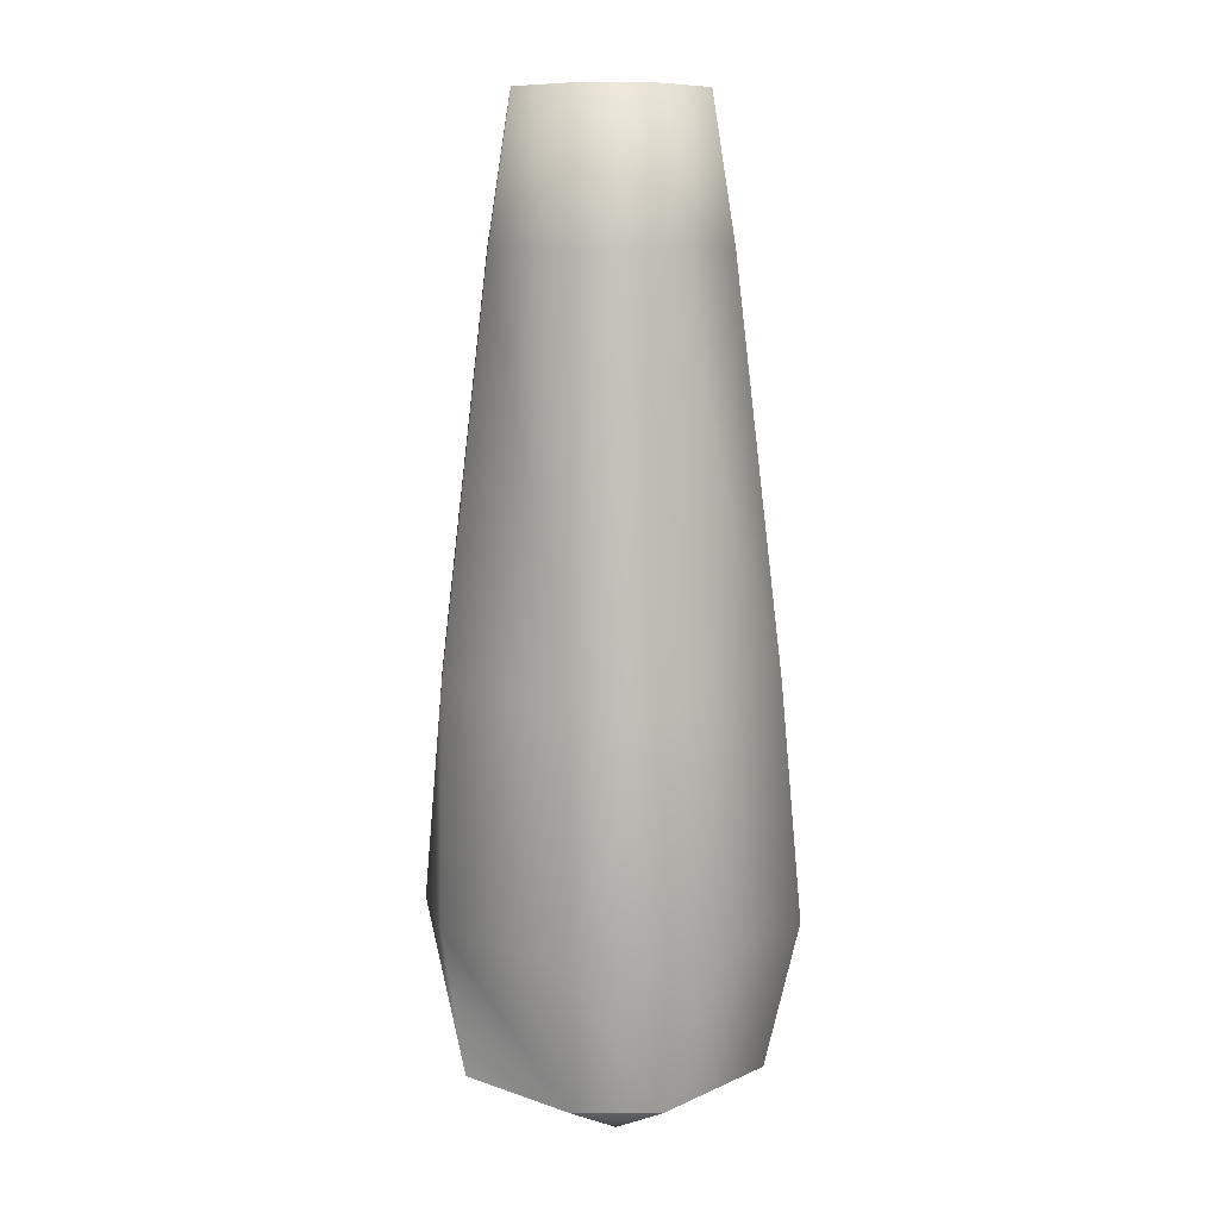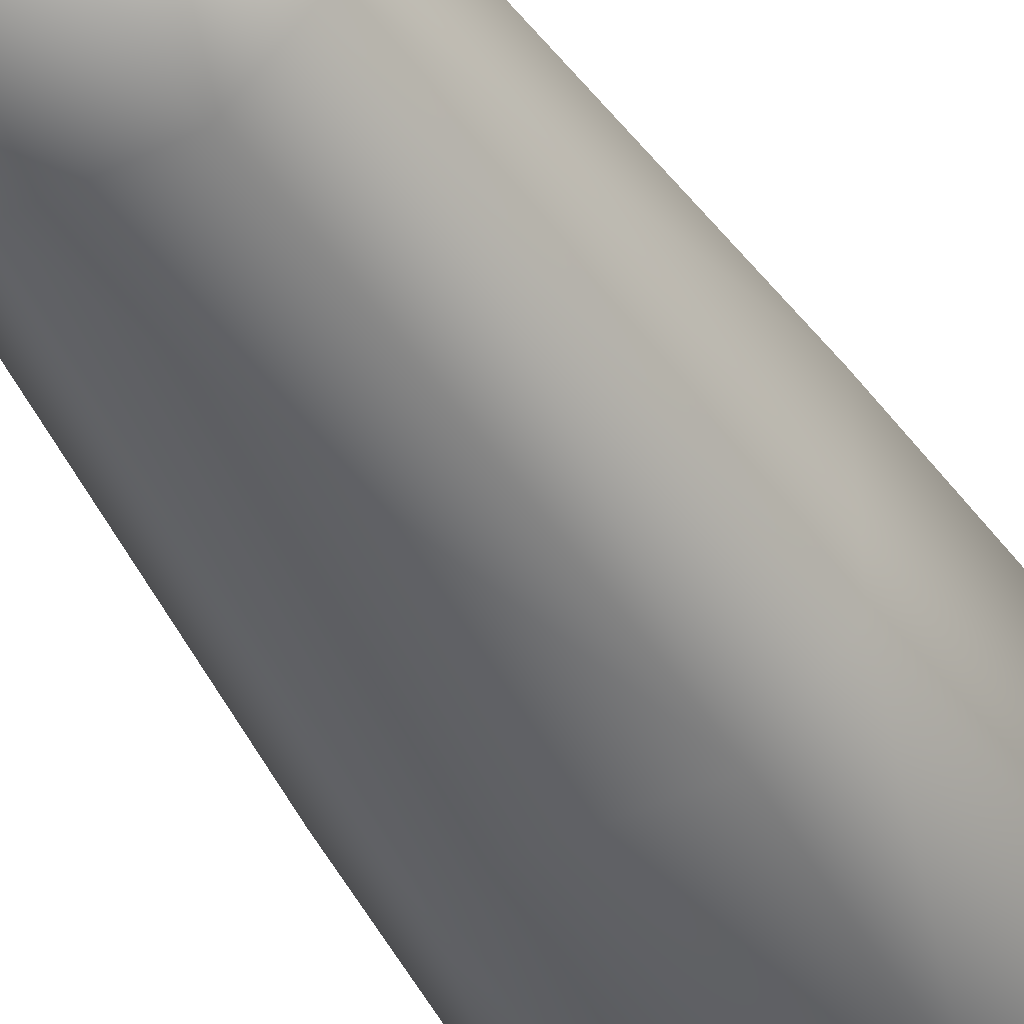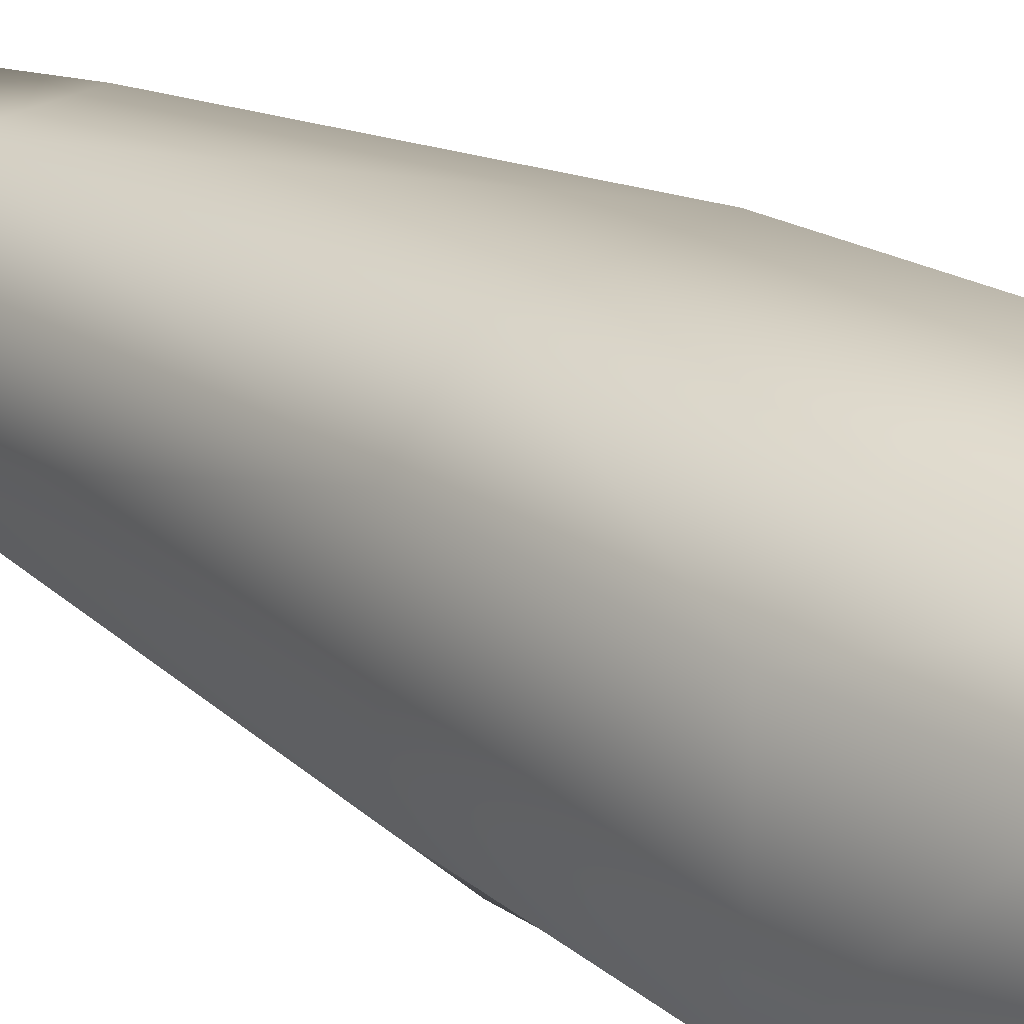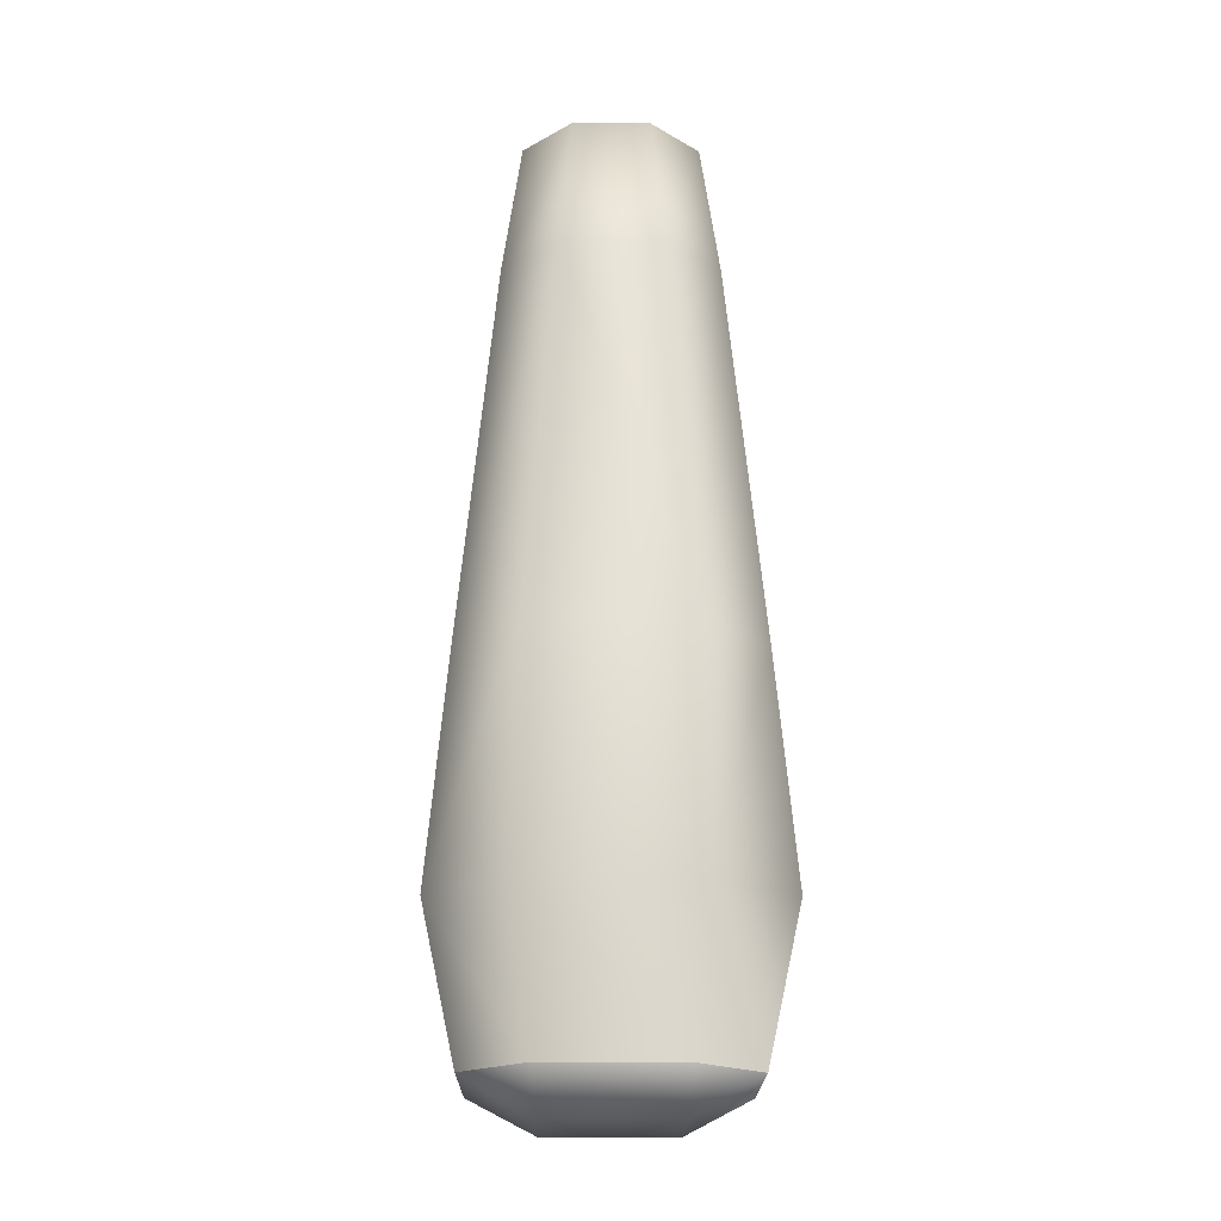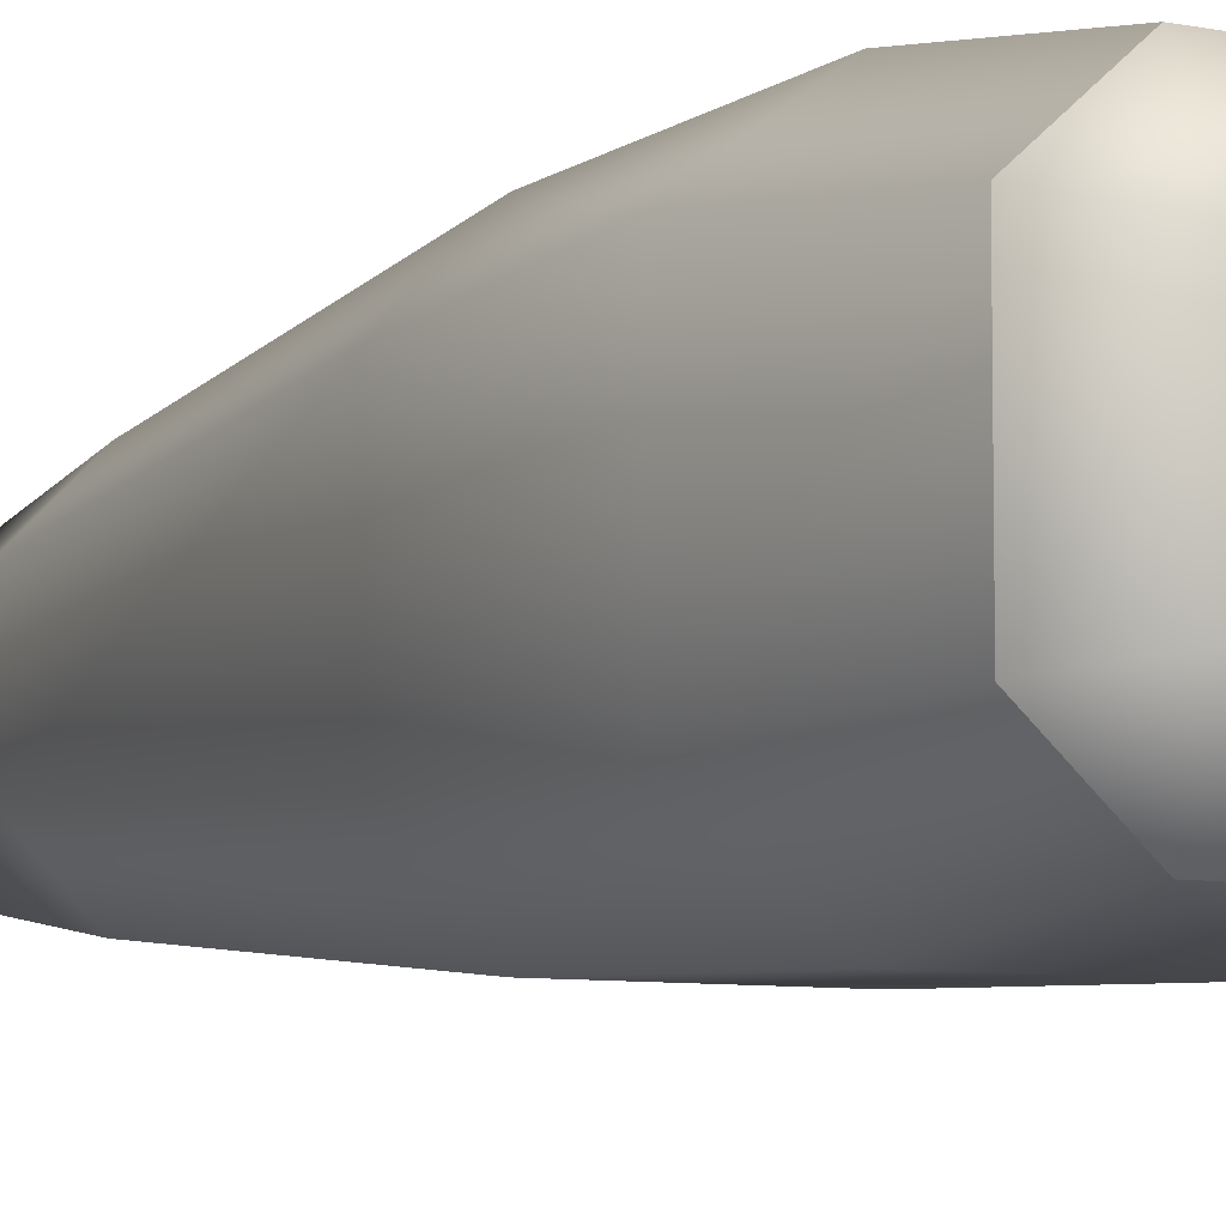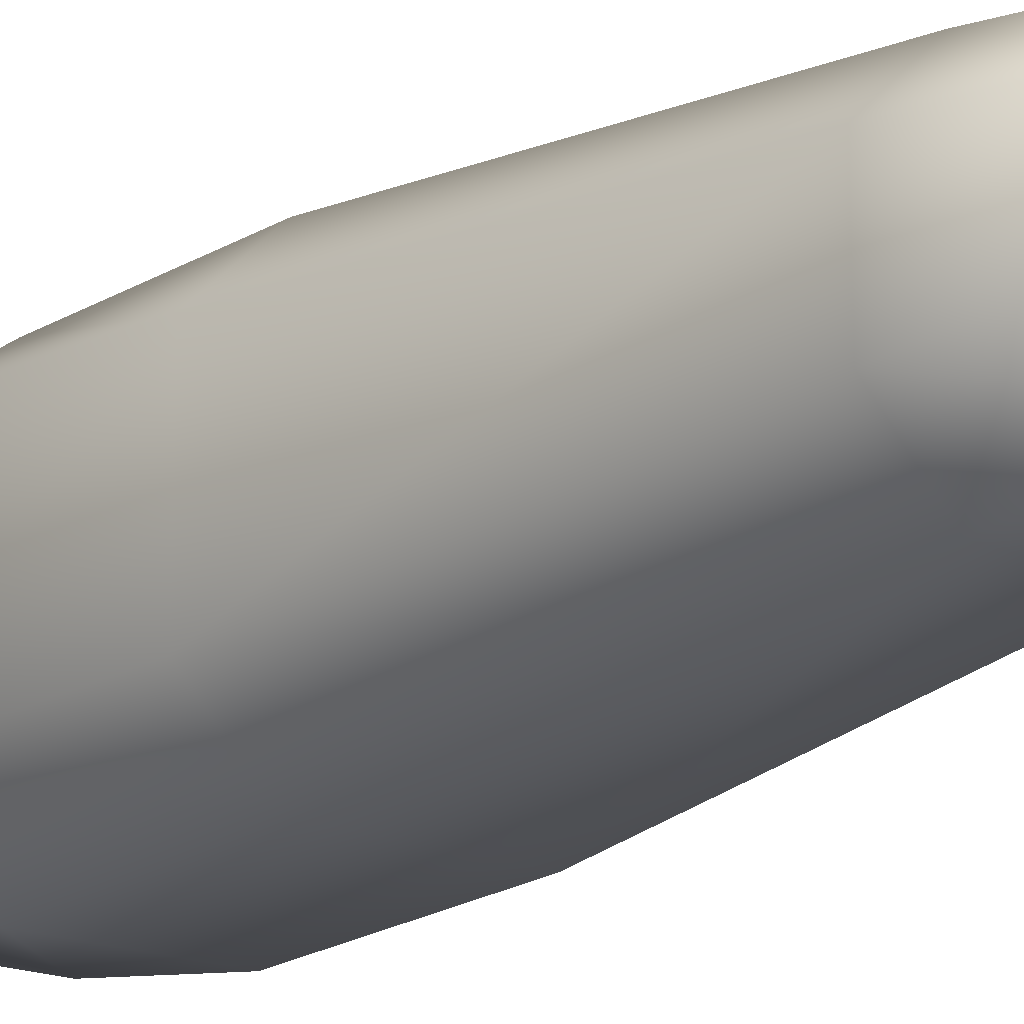
<metadata>
{"format":"obj","ext":"obj","renderer":"f3d","projection":"perspective","resolution":1024,"background":"white","views":[{"elev":9.8,"azim":-138.7,"up":"+Y"},{"elev":-45.1,"azim":-151.0,"up":"+Z"},{"elev":25.4,"azim":-44.9,"up":"+Z"},{"elev":-20.7,"azim":-0.6,"up":"+Y"},{"elev":-7.0,"azim":-30.7,"up":"+Z"},{"elev":-18.4,"azim":140.4,"up":"+Z"}]}
</metadata>
<code>
o Pestle_Cube.001
v 0.06804 0.8262 -0.06804
v -0.06804 0.8262 -0.06804
v -0.06804 0.8262 0.06804
v 0.06804 0.8262 0.06804
v 0.3765 -0.9475 -0.2023
v 0.3299 -0.4169 -0.1857
v 0.3299 -0.4169 0.1857
v 0.3765 -0.9475 0.2023
v 0.2469 0.4993 -0.1171
v 0.2035 0.8292 -0.08809
v 0.2035 0.8292 0.08809
v 0.2469 0.4993 0.1171
v 0.1798 -0.9475 0.3476
v 0.1857 -0.4169 0.3299
v -0.1857 -0.4169 0.3299
v -0.1798 -0.9475 0.3476
v 0.1171 0.4993 0.2469
v 0.08809 0.8292 0.2035
v -0.08809 0.8292 0.2035
v -0.1171 0.4993 0.2469
v -0.3765 -0.9475 0.2023
v -0.3299 -0.4169 0.1857
v -0.3299 -0.4169 -0.1857
v -0.3765 -0.9475 -0.2023
v -0.2469 0.4993 0.1171
v -0.2035 0.8292 0.08809
v -0.2035 0.8292 -0.08809
v -0.2469 0.4993 -0.1171
v 0.08809 0.8292 -0.2035
v 0.1171 0.4993 -0.2469
v -0.1171 0.4993 -0.2469
v -0.08809 0.8292 -0.2035
v 0.1857 -0.4169 -0.3299
v 0.1798 -0.9475 -0.3476
v -0.1798 -0.9475 -0.3476
v -0.1857 -0.4169 -0.3299
v -0.3021 -1.288 0.1732
v -0.3021 -1.288 -0.1732
v -0.3021 -1.288 -0.1732
v -0.3021 -1.288 0.1732
v -0.1539 -1.288 -0.3021
v 0.1539 -1.288 -0.3021
v 0.1539 -1.288 -0.3021
v -0.1539 -1.288 -0.3021
v 0.3021 -1.288 -0.1732
v 0.3021 -1.288 0.1732
v 0.3021 -1.288 0.1732
v 0.3021 -1.288 -0.1732
v 0.1539 -1.288 0.3021
v -0.1539 -1.288 0.3021
v -0.1539 -1.288 0.3021
v 0.1539 -1.288 0.3021
v 0.147 -1.371 -0.147
v 0.147 -1.371 0.147
v -0.147 -1.371 0.147
v -0.147 -1.371 -0.147
f 1 2 3 4
f 7 8 5 6
f 11 12 9 10
f 15 16 13 14
f 19 20 17 18
f 23 24 21 22
f 27 28 25 26
f 31 32 29 30
f 35 36 33 34
f 39 40 37 38
f 43 44 41 42
f 47 48 45 46
f 51 52 49 50
f 55 56 53 54
f 1 29 32 2
f 2 27 26 3
f 10 1 4 11
f 3 19 18 4
f 33 6 5 34
f 6 9 12 7
f 8 46 45 5
f 7 14 13 8
f 9 30 29 10
f 17 12 11 18
f 20 15 14 17
f 16 50 49 13
f 15 22 21 16
f 25 20 19 26
f 28 23 22 25
f 24 38 37 21
f 23 36 35 24
f 31 28 27 32
f 36 31 30 33
f 41 35 34 42
f 44 39 38 41
f 40 51 50 37
f 55 40 39 56
f 48 43 42 45
f 43 53 56 44
f 52 47 46 49
f 53 48 47 54
f 54 52 51 55
f 5 45 42 34
f 13 49 46 8
f 21 37 50 16
f 35 41 38 24
f 1 10 29
f 4 18 11
f 3 26 19
f 2 32 27
f 12 17 14 7
f 6 33 30 9
f 20 25 22 15
f 28 31 36 23
f 39 44 56
f 40 55 51
f 47 52 54
f 43 48 53

</code>
